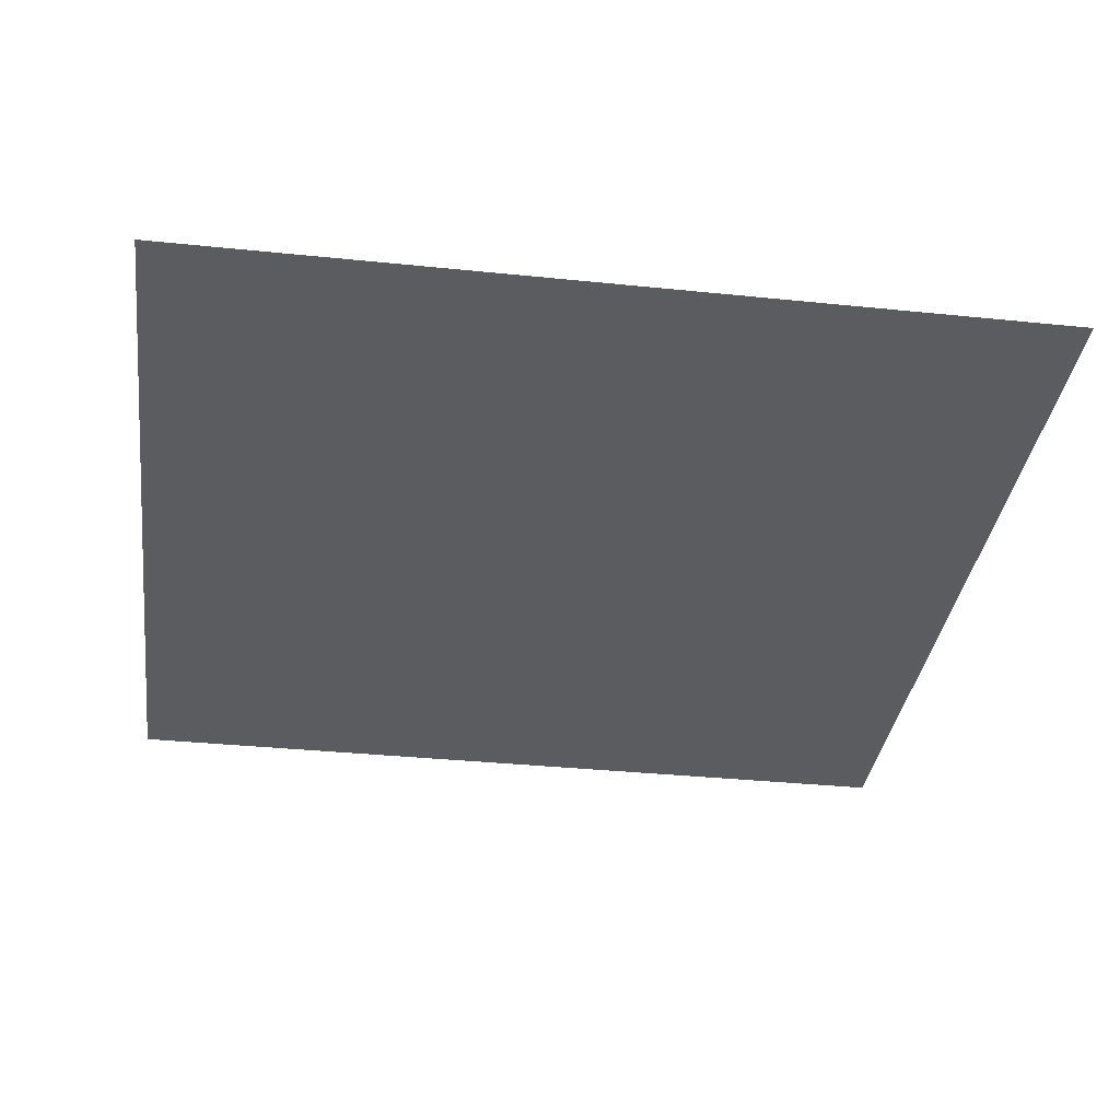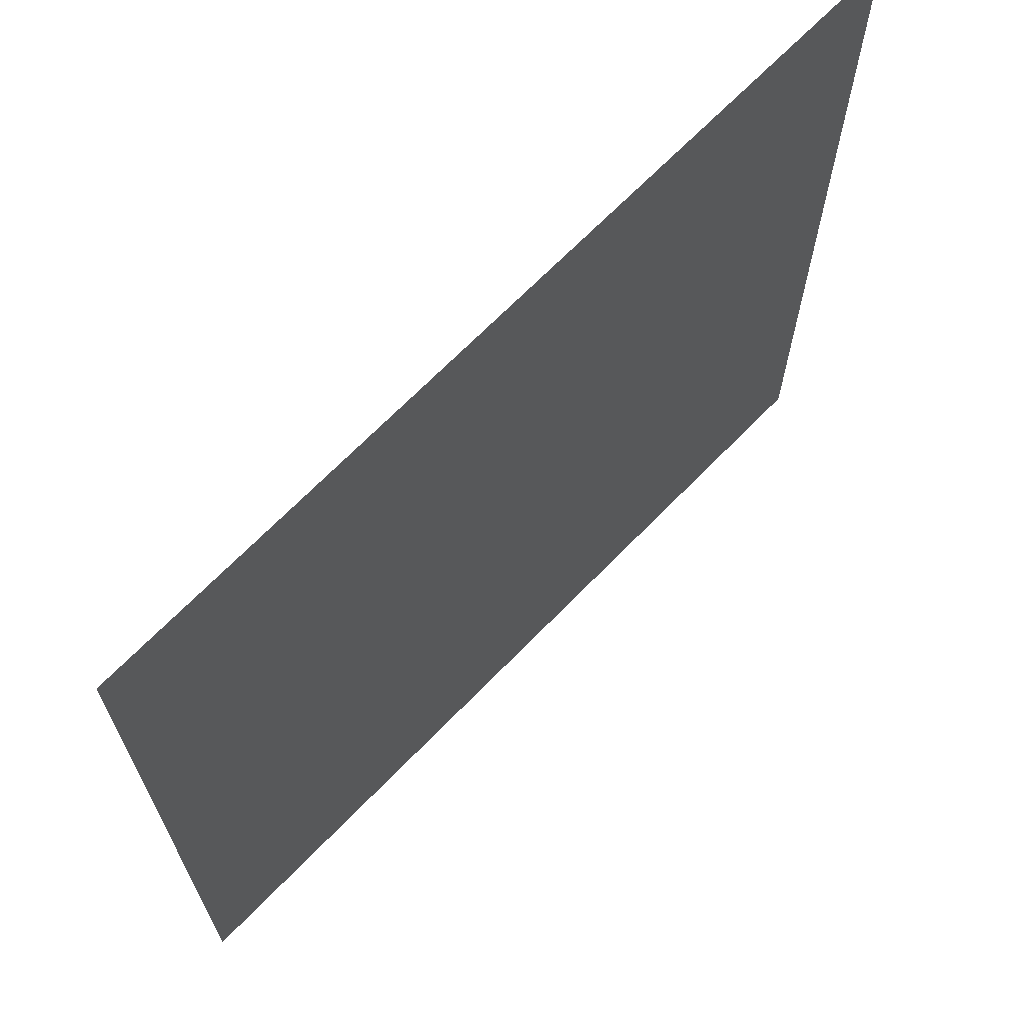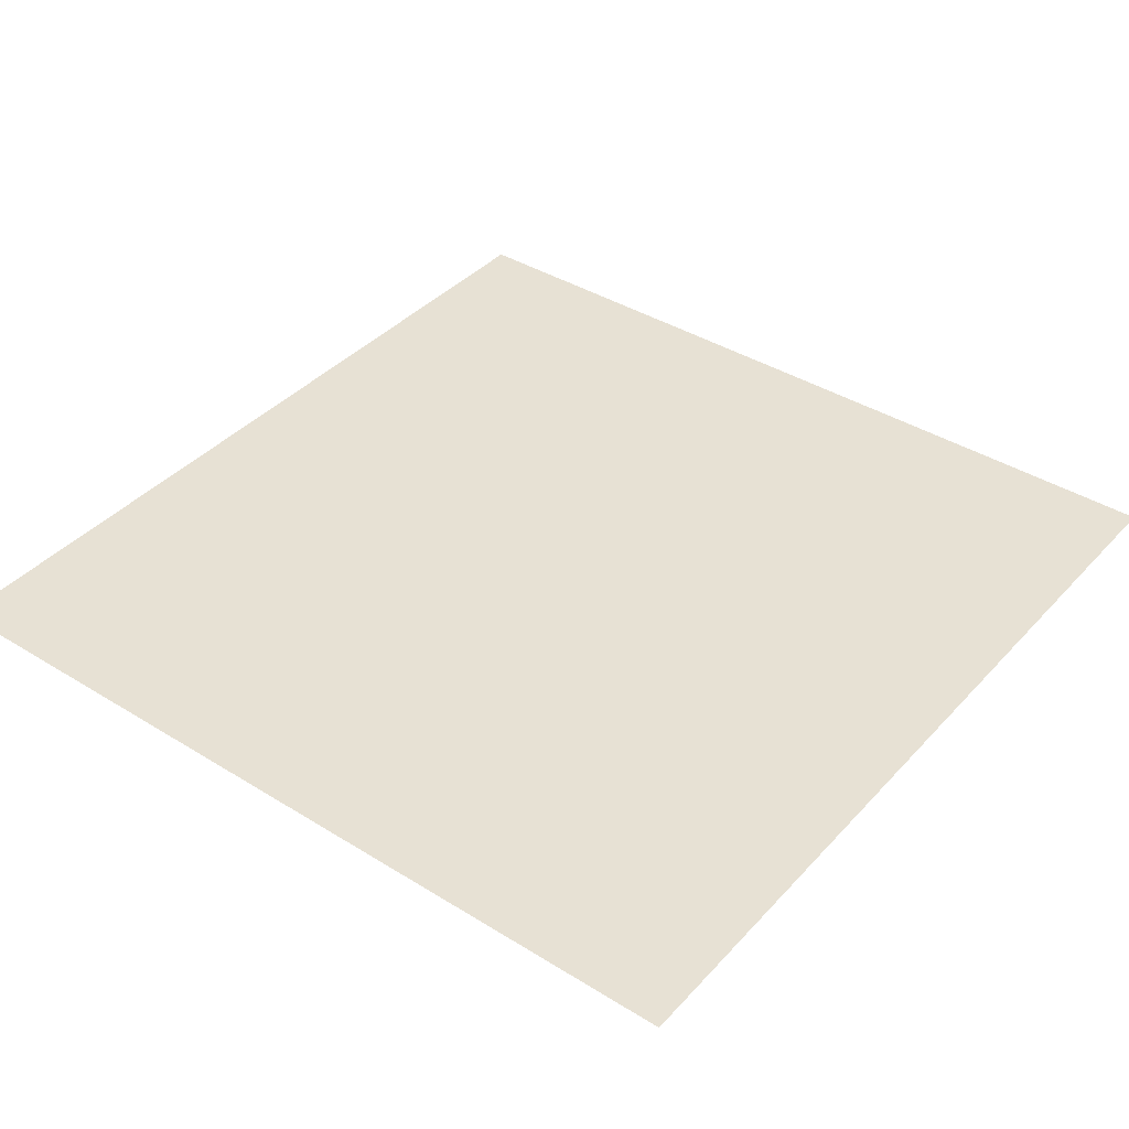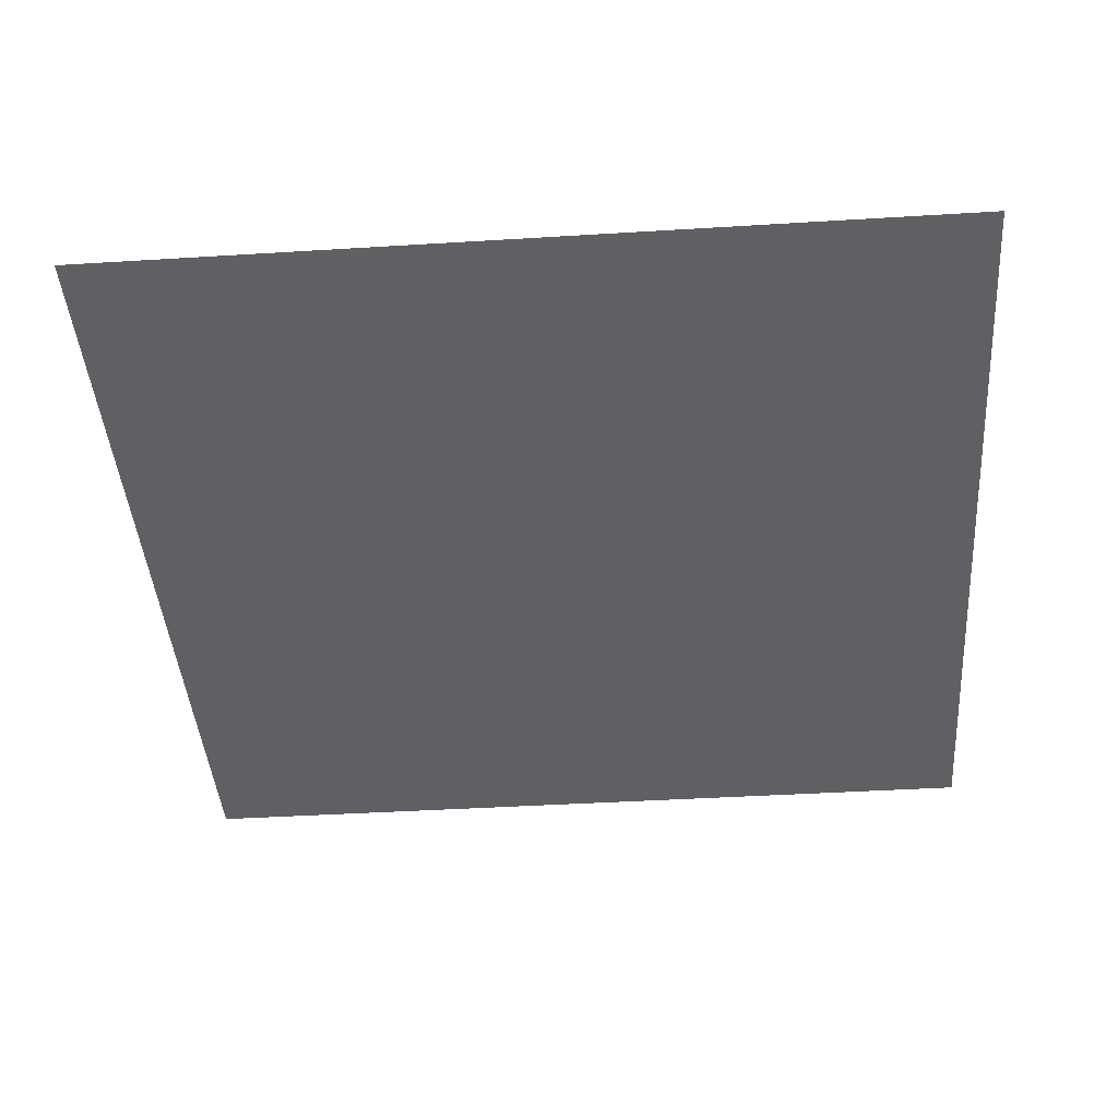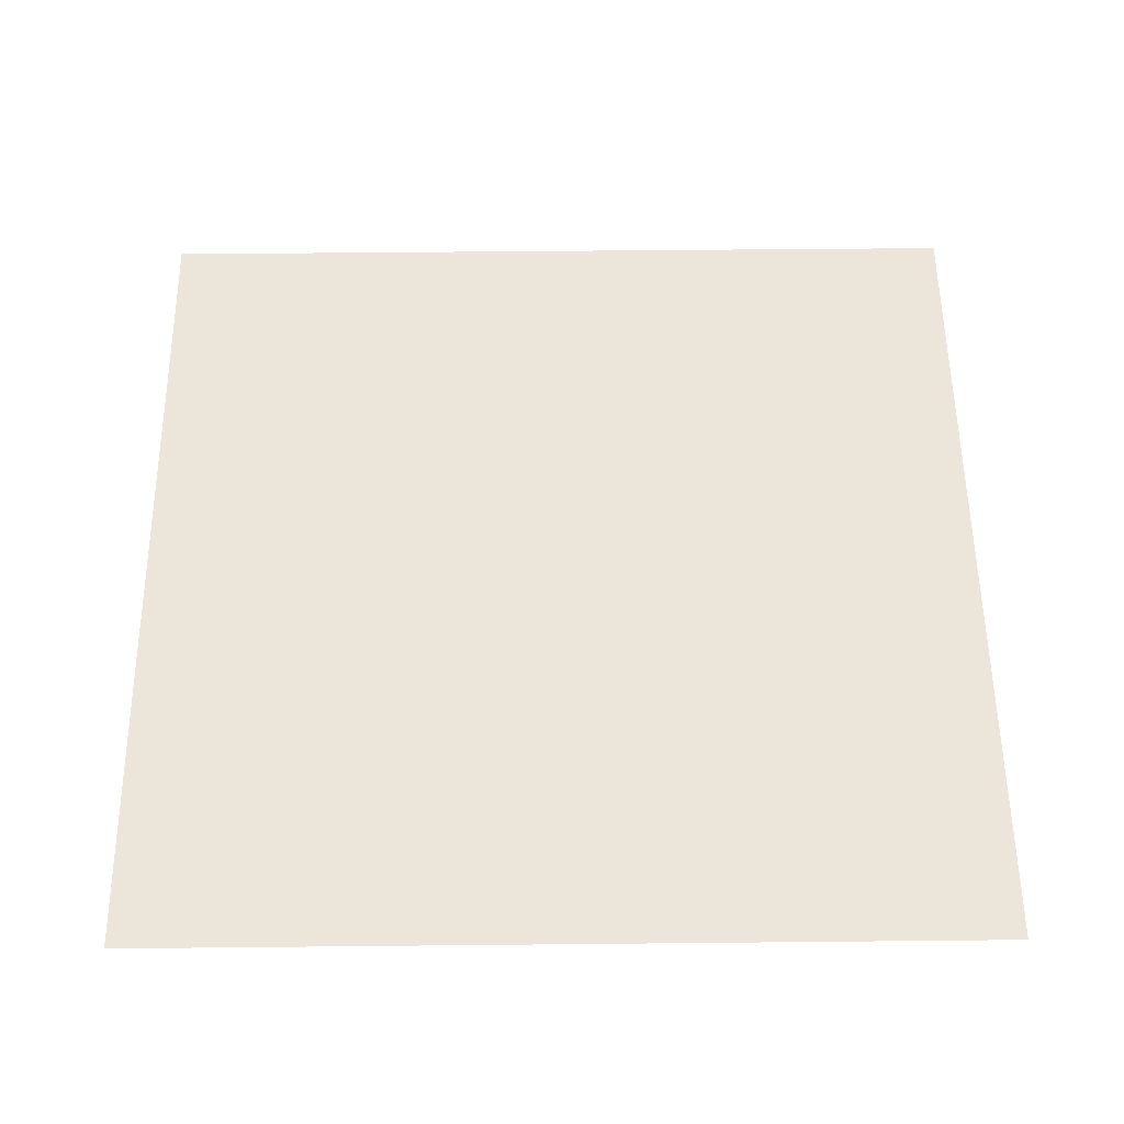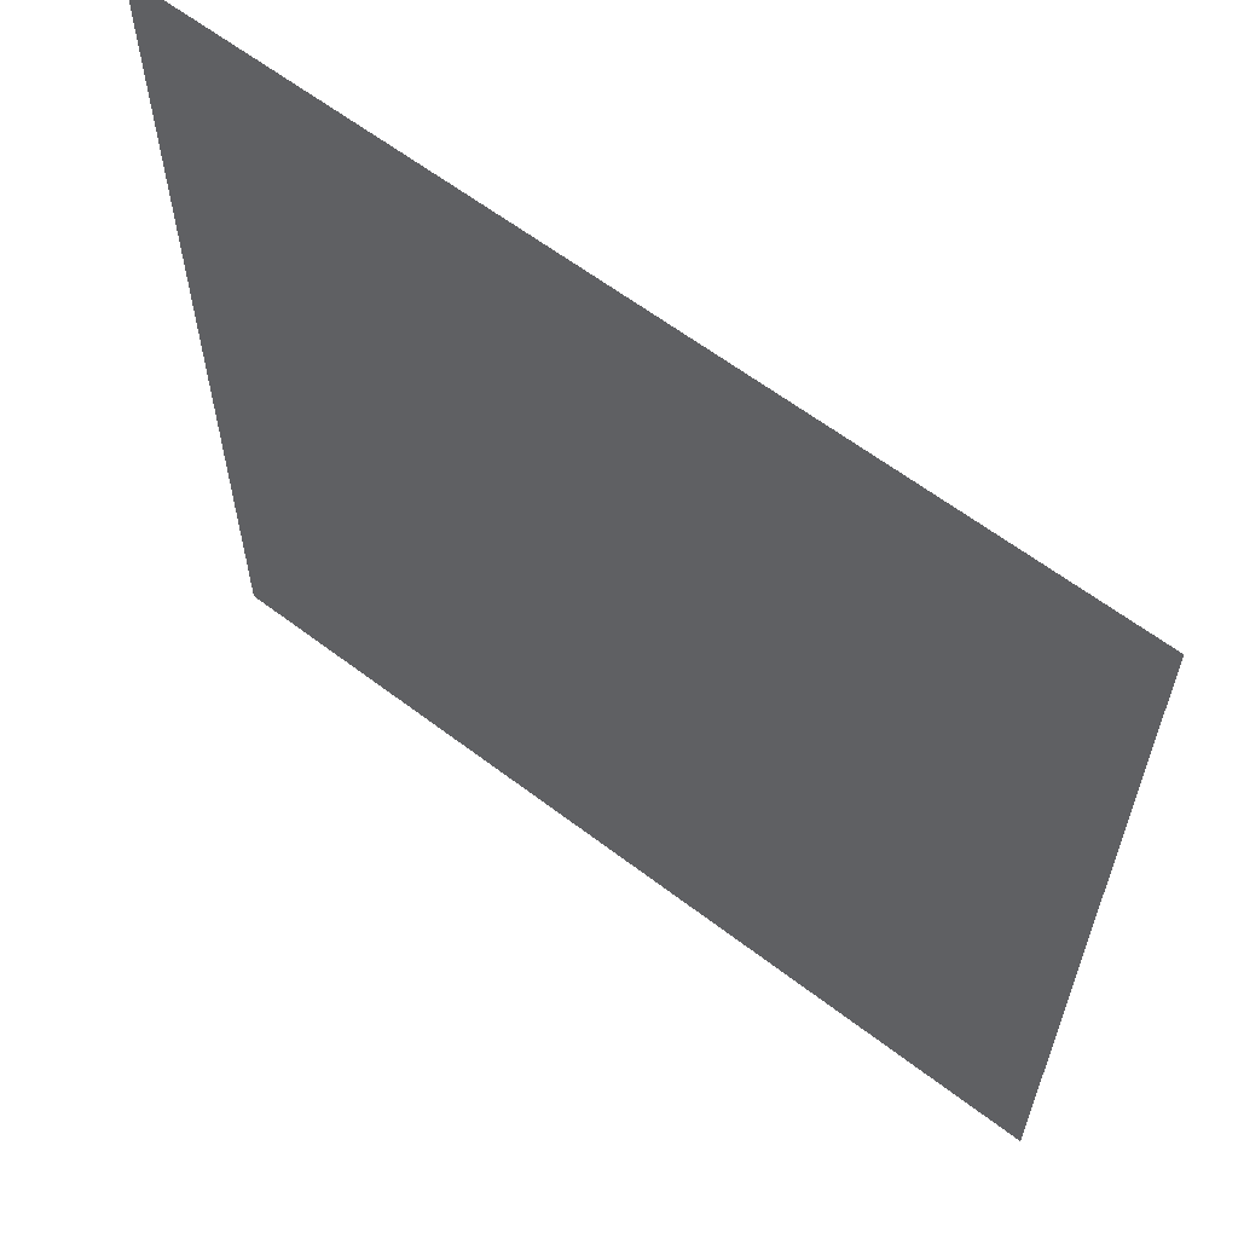
<metadata>
{"format":"obj","ext":"obj","renderer":"f3d","projection":"perspective","resolution":1024,"background":"white","views":[{"elev":-34.9,"azim":-97.8,"up":"+Z"},{"elev":68.3,"azim":-45.8,"up":"+Y"},{"elev":39.5,"azim":-142.4,"up":"+Z"},{"elev":-42.4,"azim":4.2,"up":"+Z"},{"elev":55.8,"azim":-90.6,"up":"+Z"},{"elev":60.8,"azim":-142.0,"up":"+Y"}]}
</metadata>
<code>
v -5 -5 -0.33
v 5 -5 -0.33
v -5 5 -0.33
v 5 5 -0.33
f 2 3 1
f 2 4 3

</code>
